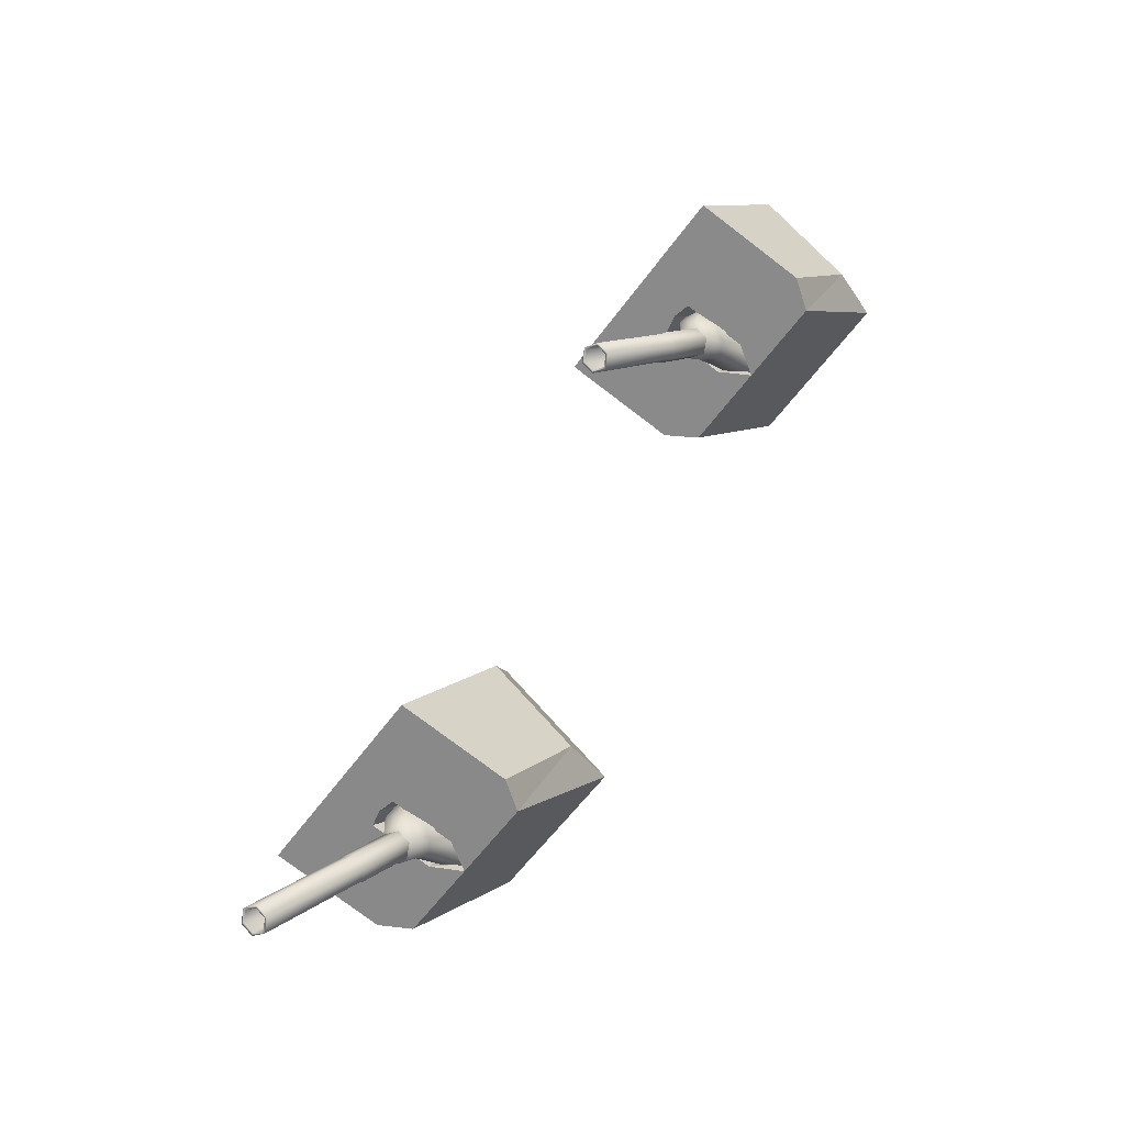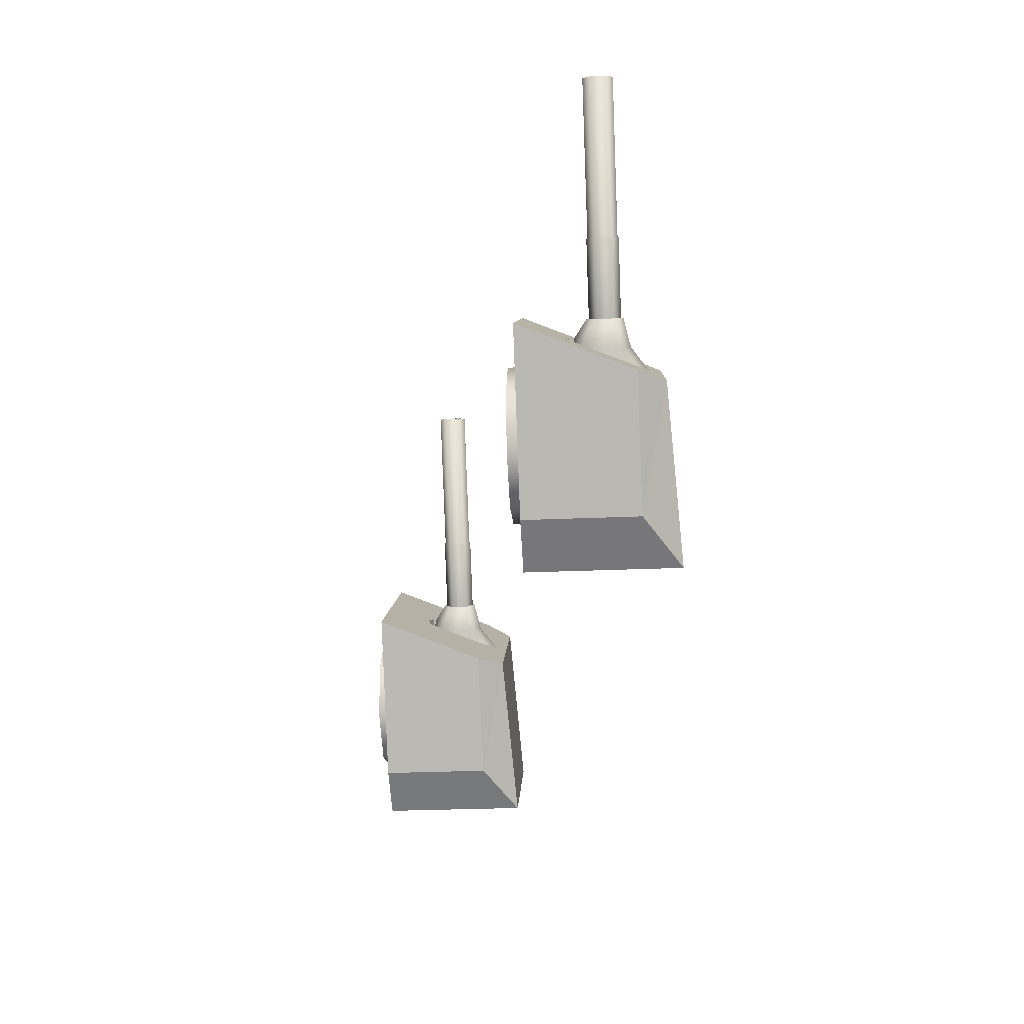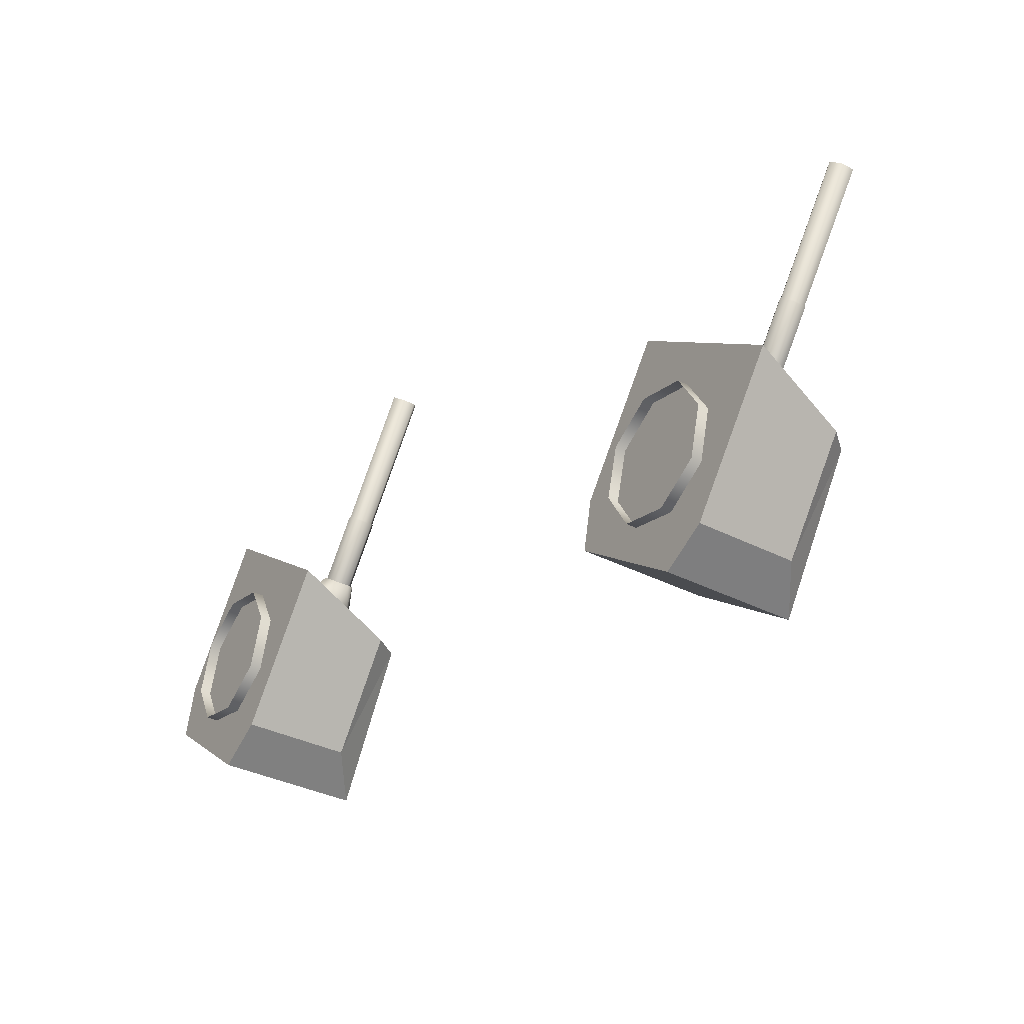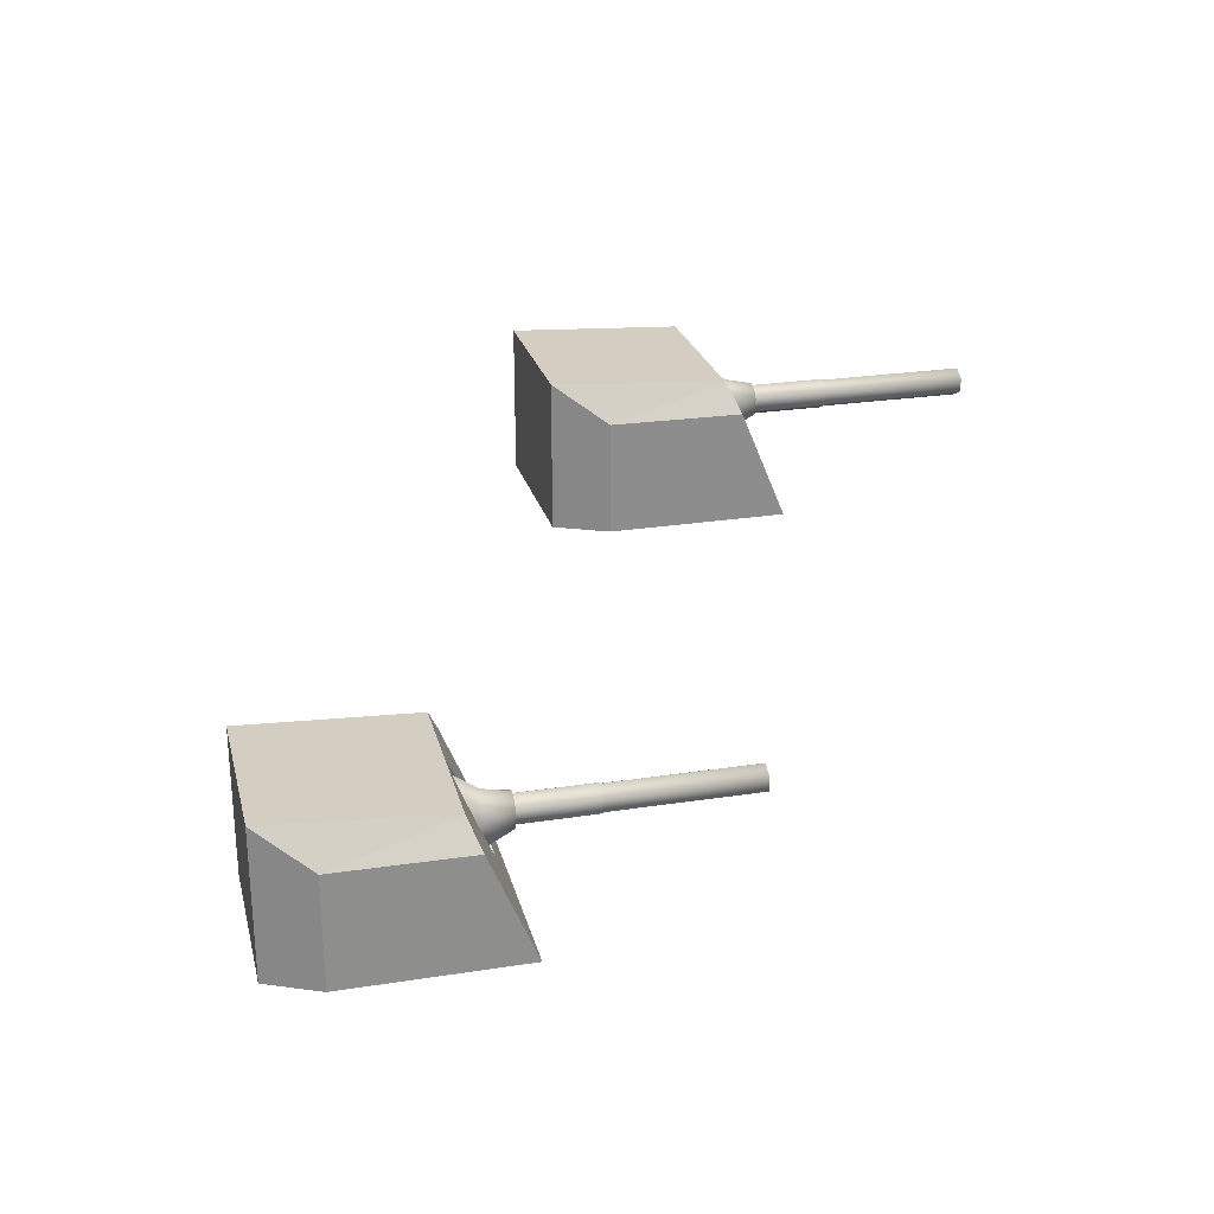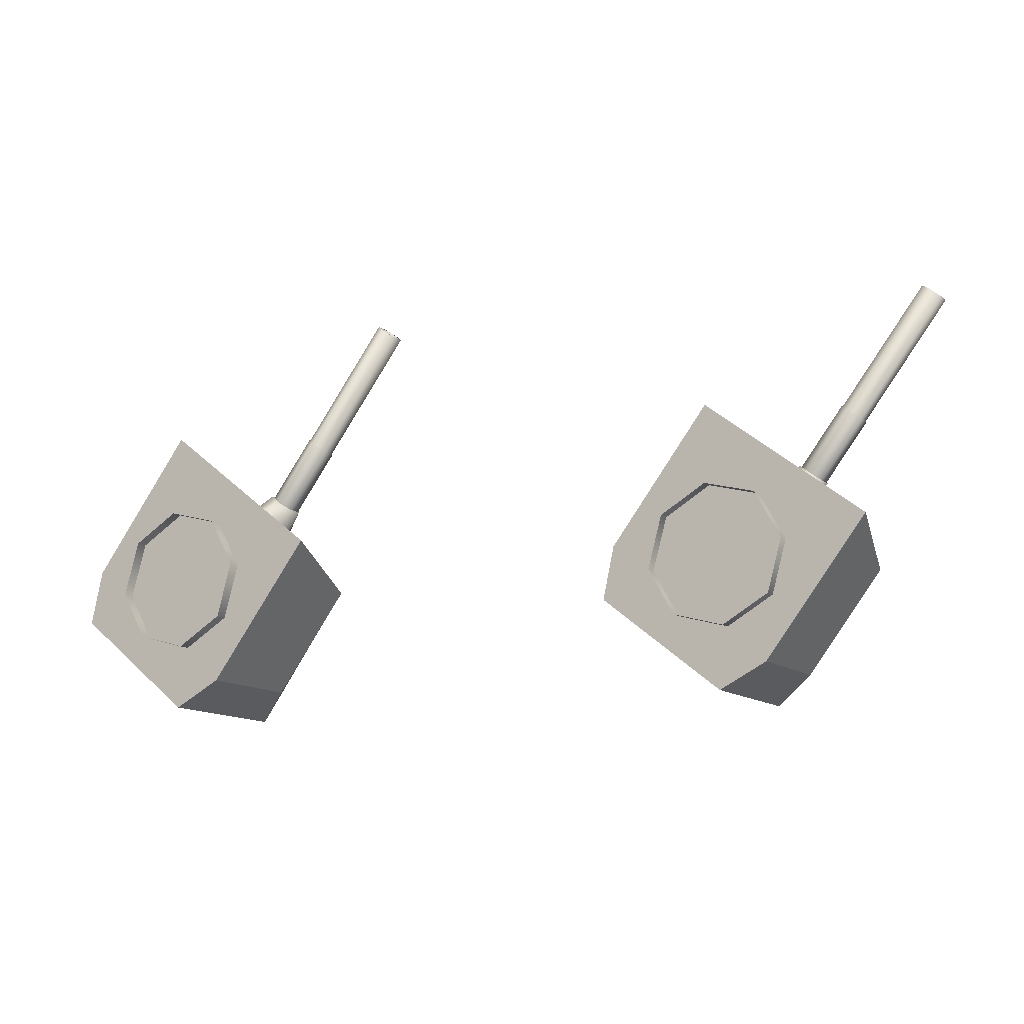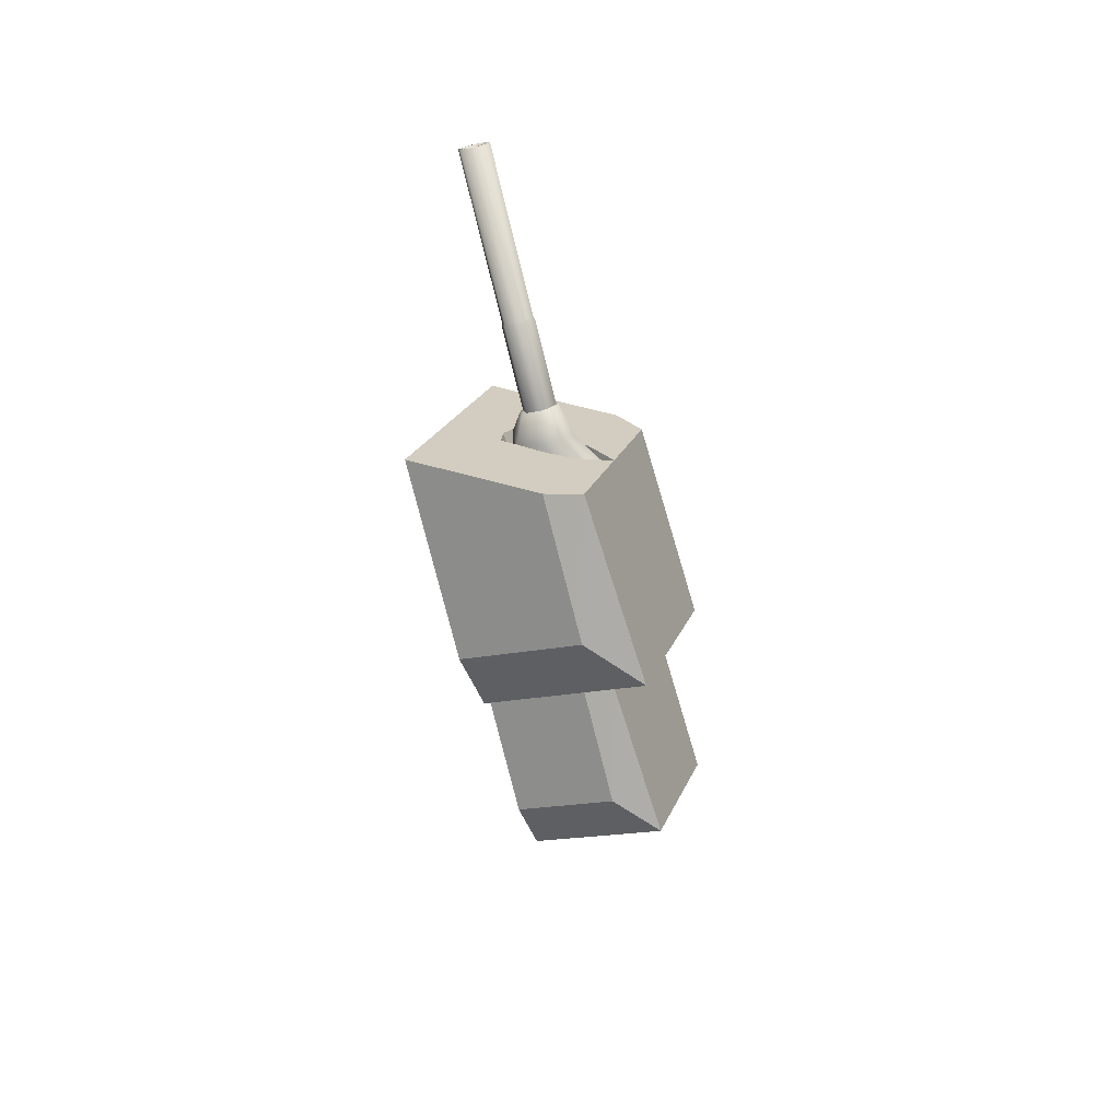
<metadata>
{"format":"obj","ext":"obj","renderer":"f3d","projection":"perspective","resolution":1024,"background":"white","views":[{"elev":72.2,"azim":137.7,"up":"+Z"},{"elev":-31.6,"azim":93.4,"up":"+Z"},{"elev":-37.3,"azim":56.9,"up":"+Z"},{"elev":25.3,"azim":-65.8,"up":"+Y"},{"elev":-13.4,"azim":31.7,"up":"+Z"},{"elev":-19.3,"azim":112.2,"up":"+Z"}]}
</metadata>
<code>
o Gun_Z39_main2_barrel.001_Circle.009
v -37.51 5.59 0.8429
v -37.5 5.636 1.233
v -37.65 5.476 1.054
v -37.4 6.043 1.148
v -37.5 6.1 1.233
v -37.61 6.077 0.8404
v -37.53 5.898 0.7769
v -37.36 5.723 1.117
v -37.92 6.428 0.4208
v -37.74 6.184 0.9432
v -37.85 5.446 0.3682
v -38.06 5.315 0.5338
v -37.61 5.791 1.317
v -35.65 5.713 3.565
v -37.5 5.713 1.233
v -37.5 6.023 1.233
v -35.75 5.946 3.649
v -37.61 5.946 1.317
v -35.75 5.791 3.649
v -35.54 5.791 3.482
v -35.65 5.679 3.565
v -35.52 5.774 3.463
v -35.54 5.946 3.482
v -35.65 6.058 3.565
v -35.65 6.023 3.565
v -35.52 5.963 3.463
v -36.74 5.963 1.929
v -36.74 5.774 1.929
v -36.87 6.058 2.032
v -36.88 5.665 2.016
v -36.74 5.767 1.907
v -36.88 6.072 2.016
v -36.74 5.97 1.907
v -37.37 5.97 1.12
v -37.37 5.767 1.12
v -37.51 6.072 1.23
v -37.84 6.223 0.3545
v -37.34 5.953 1.105
v -37.88 5.59 1.142
v -37.61 6.043 1.318
v -37.86 6.077 1.046
v -37.65 5.723 1.349
v -37.94 5.898 1.109
v -38.2 6.428 0.6468
v -38.06 6.56 0.5338
v -38.27 5.446 0.6994
v -38.29 6.223 0.7131
v -37.4 5.791 1.149
v -37.4 5.946 1.149
v -35.77 5.963 3.667
v -37 5.963 2.134
v -35.77 5.774 3.667
v -37 5.774 2.134
v -36.87 5.679 2.032
v -37.02 5.97 2.126
v -37.64 5.97 1.34
v -37.02 5.767 2.126
v -37.64 5.767 1.34
v -37.66 5.953 1.361
v -37.51 5.665 1.23
v -38.07 6.23 0.9261
v -38.89 6.586 1.392
v -39.01 6.23 1.678
v -38.97 4.773 -0.6025
v -40.28 4.773 -0.4406
v -39.4 4.773 -1.142
v -40.11 4.773 0.3057
v -37.5 4.773 1.244
v -38.64 4.773 2.152
v -37.84 5.408 1.182
v -39.4 6.732 -1.142
v -40.11 6.244 0.3057
v -40.28 6.732 -0.4406
v -37.97 6.586 0.6541
v -38.06 5.432 0.5338
v -37.65 5.359 1.053
v -38.24 5.475 0.6786
v -38.06 6.519 0.5338
v -37.04 6.586 -0.08436
v -37.68 6.23 0.6136
v -36.73 6.23 -0.1382
v -38.52 4.773 -1.843
v -37.83 4.773 -1.511
v -36.36 4.773 0.3355
v -37.48 5.408 0.8925
v -37.83 6.244 -1.511
v -38.52 6.732 -1.843
v -37.88 5.475 0.389
v -37.87 6.203 0.3775
v -38.26 6.203 0.69
v -39.48 4.791 -0.1121
v -39.11 4.617 -0.7819
v -39.48 4.617 -0.1121
v -38.6 4.791 0.9937
v -39.27 4.617 0.6234
v -38.6 4.617 0.9937
v -39.27 4.791 0.6234
v -37.86 4.791 0.7819
v -37.86 4.617 0.7819
v -38.38 4.791 -0.9937
v -38.38 4.617 -0.9937
v -37.71 4.617 -0.6234
v -37.49 4.791 0.1121
v -37.49 4.617 0.1121
v -37.71 4.791 -0.6234
v -39.11 4.791 -0.7819
f 61 62 63
f 64 65 66
f 67 68 69
f 70 61 63
f 65 71 66
f 65 72 73
f 74 73 62
f 62 72 63
f 63 67 69
f 75 70 76
f 77 61 70
f 61 78 74
f 79 80 81
f 64 82 83
f 68 83 84
f 85 76 68
f 71 82 66
f 82 86 83
f 74 87 71
f 79 86 87
f 81 83 86
f 85 75 76
f 80 88 85
f 80 78 89
f 61 74 62
f 64 67 65
f 67 64 68
f 63 69 70
f 69 68 70
f 68 76 70
f 65 73 71
f 65 67 72
f 74 71 73
f 62 73 72
f 63 72 67
f 75 77 70
f 77 90 61
f 61 90 78
f 79 74 80
f 64 66 82
f 68 64 83
f 68 84 85
f 84 81 85
f 81 80 85
f 71 87 82
f 82 87 86
f 74 79 87
f 79 81 86
f 81 84 83
f 85 88 75
f 80 89 88
f 80 74 78
f 1 2 3
f 2 4 5
f 6 5 4
f 7 8 1
f 9 10 6
f 11 7 1
f 12 1 3
f 13 14 15
f 16 17 18
f 18 19 13
f 20 21 22
f 23 24 25
f 20 26 23
f 22 27 26
f 21 28 22
f 26 29 24
f 28 30 31
f 27 32 29
f 28 33 27
f 31 34 33
f 30 35 31
f 33 36 32
f 37 6 7
f 6 38 7
f 38 2 8
f 2 39 3
f 2 5 40
f 41 5 10
f 42 43 39
f 44 10 45
f 46 43 47
f 12 39 46
f 14 48 15
f 23 16 49
f 20 49 48
f 19 21 14
f 24 17 25
f 50 19 17
f 51 52 50
f 53 21 52
f 29 50 24
f 53 30 54
f 32 51 29
f 55 53 51
f 56 57 55
f 58 30 57
f 36 55 32
f 47 41 44
f 59 41 43
f 2 59 42
f 1 8 2
f 6 10 5
f 7 38 8
f 9 45 10
f 11 37 7
f 12 11 1
f 13 19 14
f 16 25 17
f 18 17 19
f 20 14 21
f 23 26 24
f 20 22 26
f 22 28 27
f 21 54 28
f 26 27 29
f 28 54 30
f 27 33 32
f 28 31 33
f 31 35 34
f 30 60 35
f 33 34 36
f 37 9 6
f 6 4 38
f 38 4 2
f 2 42 39
f 41 40 5
f 42 59 43
f 44 41 10
f 46 39 43
f 12 3 39
f 14 20 48
f 23 25 16
f 20 23 49
f 19 52 21
f 24 50 17
f 50 52 19
f 51 53 52
f 53 54 21
f 29 51 50
f 53 57 30
f 32 55 51
f 55 57 53
f 56 58 57
f 58 60 30
f 36 56 55
f 47 43 41
f 59 40 41
f 2 40 59
f 91 92 93
f 94 95 96
f 97 93 95
f 98 96 99
f 92 100 101
f 102 103 104
f 101 105 102
f 104 98 99
f 91 106 92
f 94 97 95
f 97 91 93
f 98 94 96
f 92 106 100
f 102 105 103
f 101 100 105
f 104 103 98
o Gun_Z39_main2_turret_Circle.006
v -44.42 4.138 -0.07187
v -45.06 3.782 0.6206
v -44.11 3.782 -0.1231
v -46.34 2.325 -0.6066
v -45.88 2.325 -1.843
v -45.2 2.325 -1.505
v -44.89 2.325 1.252
v -43.74 2.325 0.3539
v -44.87 2.96 0.9012
v -45.04 2.911 1.06
v -46.77 4.284 -1.15
v -46.77 2.325 -1.15
v -45.2 3.796 -1.505
v -45.35 4.138 0.6585
v -45.88 4.284 -1.843
v -45.45 2.984 0.5374
v -45.27 3.027 0.3942
v -45.45 4.071 0.5374
v -45.25 3.756 0.3829
v -45.46 3.782 0.9297
v -46.29 4.138 1.389
v -46.41 3.782 1.673
v -47.65 2.325 -0.456
v -47.49 2.325 0.2917
v -46.04 2.325 2.15
v -45.23 2.96 1.188
v -47.49 3.796 0.2917
v -47.65 4.284 -0.456
v -45.63 3.027 0.6807
v -45.65 3.756 0.692
v -46.49 2.17 -0.7873
v -45.75 2.344 -0.9927
v -45.75 2.17 -0.9927
v -45.08 2.17 -0.6166
v -44.88 2.344 0.1207
v -44.88 2.17 0.1207
v -45.08 2.344 -0.6166
v -45.25 2.344 0.7873
v -45.25 2.17 0.7873
v -46.86 2.344 -0.1207
v -46.86 2.17 -0.1207
v -45.99 2.344 0.9927
v -46.66 2.17 0.6166
v -45.99 2.17 0.9927
v -46.66 2.344 0.6166
v -46.49 2.344 -0.7873
v -44.9 3.142 0.8513
v -44.9 3.189 1.241
v -45.04 3.028 1.061
v -44.79 3.596 1.157
v -44.9 3.653 1.241
v -45 3.63 0.8479
v -44.92 3.451 0.7852
v -44.75 3.275 1.127
v -45.31 3.98 0.4256
v -45.13 3.736 0.9496
v -45.24 2.998 0.3736
v -45.45 2.867 0.5374
v -45 3.343 1.324
v -43.06 3.266 3.59
v -44.9 3.266 1.241
v -44.9 3.576 1.241
v -43.16 3.498 3.672
v -45 3.498 1.324
v -43.16 3.343 3.672
v -42.95 3.343 3.507
v -43.06 3.231 3.59
v -42.93 3.326 3.488
v -42.95 3.498 3.507
v -43.06 3.61 3.59
v -43.06 3.576 3.59
v -42.93 3.515 3.488
v -44.14 3.515 1.944
v -44.14 3.326 1.944
v -44.27 3.61 2.045
v -44.28 3.217 2.03
v -44.14 3.319 1.922
v -44.28 3.624 2.03
v -44.14 3.522 1.922
v -44.76 3.522 1.13
v -44.76 3.319 1.13
v -44.9 3.624 1.238
v -45.22 3.775 0.3601
v -44.74 3.505 1.115
v -45.28 3.142 1.147
v -45 3.596 1.326
v -45.25 3.63 1.051
v -45.04 3.275 1.356
v -45.34 3.451 1.114
v -45.59 3.98 0.6492
v -45.45 4.112 0.5374
v -45.66 2.998 0.7013
v -45.67 3.775 0.7148
v -44.79 3.343 1.159
v -44.79 3.498 1.159
v -43.19 3.515 3.691
v -44.4 3.515 2.147
v -43.19 3.326 3.691
v -44.4 3.326 2.147
v -44.27 3.231 2.045
v -44.42 3.522 2.139
v -45.04 3.522 1.347
v -44.42 3.319 2.139
v -45.04 3.319 1.347
v -45.06 3.505 1.368
v -44.9 3.217 1.238
f 107 108 109
f 110 111 112
f 113 112 114
f 115 116 113
f 117 111 118
f 111 119 112
f 120 121 117
f 107 119 121
f 109 112 119
f 115 122 116
f 108 123 115
f 108 124 125
f 126 127 128
f 110 129 118
f 130 113 131
f 132 126 128
f 129 117 118
f 129 133 134
f 120 134 127
f 127 133 128
f 128 130 131
f 122 132 116
f 135 126 132
f 126 124 120
f 107 120 108
f 110 118 111
f 113 110 112
f 113 114 115
f 114 109 115
f 109 108 115
f 117 121 111
f 111 121 119
f 120 107 121
f 107 109 119
f 109 114 112
f 115 123 122
f 108 125 123
f 108 120 124
f 126 120 127
f 110 130 129
f 130 110 113
f 128 131 132
f 131 113 132
f 113 116 132
f 129 134 117
f 129 130 133
f 120 117 134
f 127 134 133
f 128 133 130
f 122 135 132
f 135 136 126
f 126 136 124
f 137 138 139
f 140 141 142
f 139 143 140
f 142 144 145
f 146 137 147
f 148 149 150
f 151 147 149
f 144 150 145
f 137 152 138
f 140 143 141
f 139 138 143
f 142 141 144
f 146 152 137
f 148 151 149
f 151 146 147
f 144 148 150
f 153 154 155
f 154 156 157
f 158 157 156
f 159 160 153
f 161 162 158
f 163 159 153
f 164 153 155
f 165 166 167
f 168 169 170
f 170 171 165
f 172 173 174
f 175 176 177
f 172 178 175
f 174 179 178
f 173 180 174
f 178 181 176
f 180 182 183
f 179 184 181
f 180 185 179
f 183 186 185
f 182 187 183
f 185 188 184
f 189 158 159
f 158 190 159
f 190 154 160
f 154 191 155
f 154 157 192
f 193 157 162
f 194 195 191
f 196 162 197
f 198 195 199
f 164 191 198
f 166 200 167
f 175 168 201
f 172 201 200
f 171 173 166
f 176 169 177
f 202 171 169
f 203 204 202
f 205 173 204
f 181 202 176
f 205 182 206
f 184 203 181
f 207 205 203
f 208 209 207
f 210 182 209
f 188 207 184
f 199 193 196
f 211 193 195
f 154 211 194
f 153 160 154
f 158 162 157
f 159 190 160
f 161 197 162
f 163 189 159
f 164 163 153
f 165 171 166
f 168 177 169
f 170 169 171
f 172 166 173
f 175 178 176
f 172 174 178
f 174 180 179
f 173 206 180
f 178 179 181
f 180 206 182
f 179 185 184
f 180 183 185
f 183 187 186
f 182 212 187
f 185 186 188
f 189 161 158
f 158 156 190
f 190 156 154
f 154 194 191
f 193 192 157
f 194 211 195
f 196 193 162
f 198 191 195
f 164 155 191
f 166 172 200
f 175 177 168
f 172 175 201
f 171 204 173
f 176 202 169
f 202 204 171
f 203 205 204
f 205 206 173
f 181 203 202
f 205 209 182
f 184 207 203
f 207 209 205
f 208 210 209
f 210 212 182
f 188 208 207
f 199 195 193
f 211 192 193
f 154 192 211

</code>
